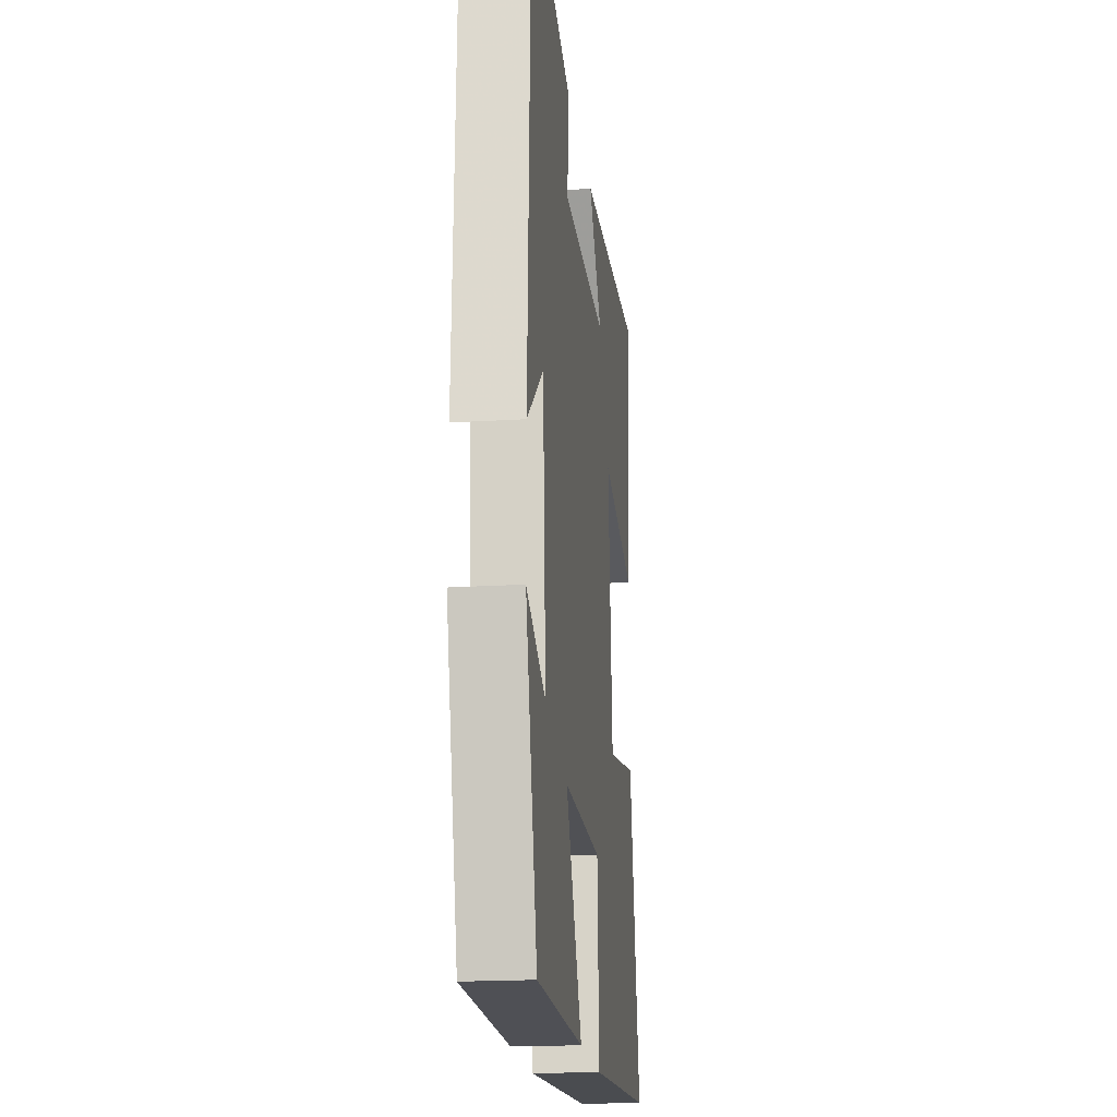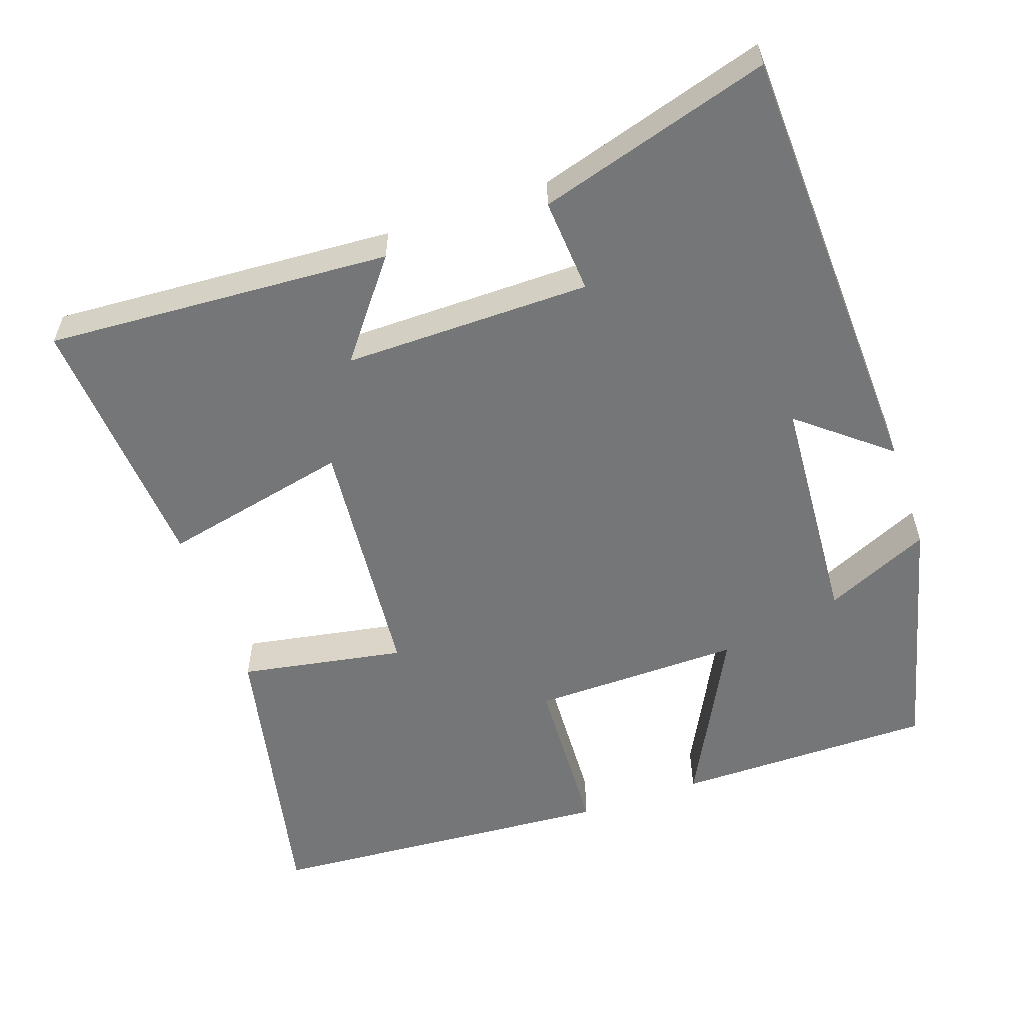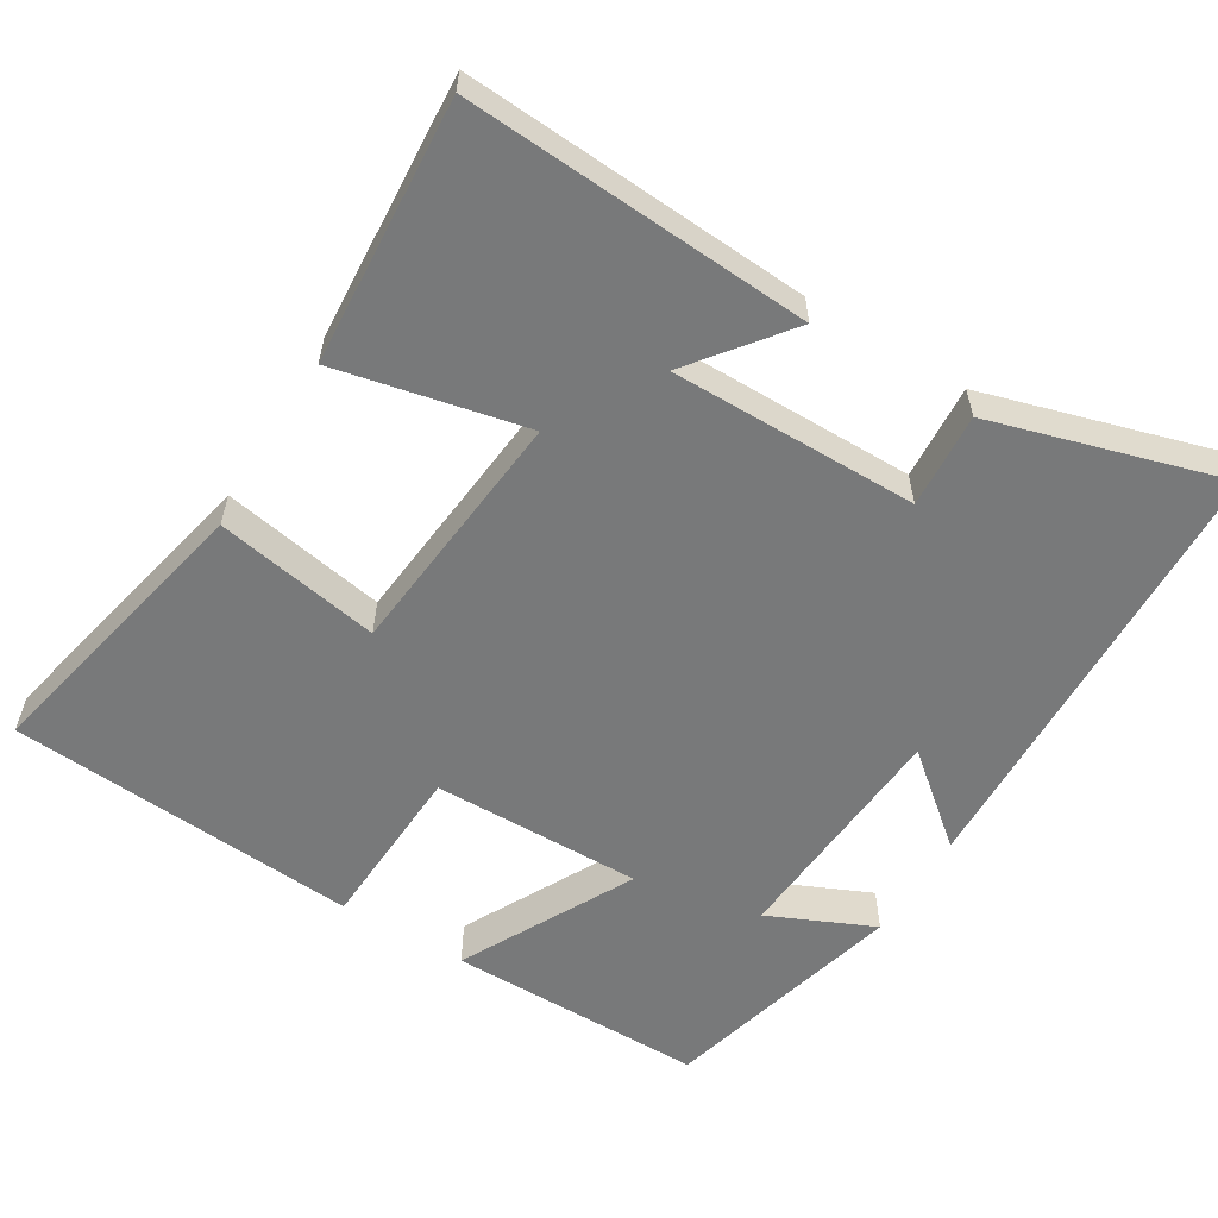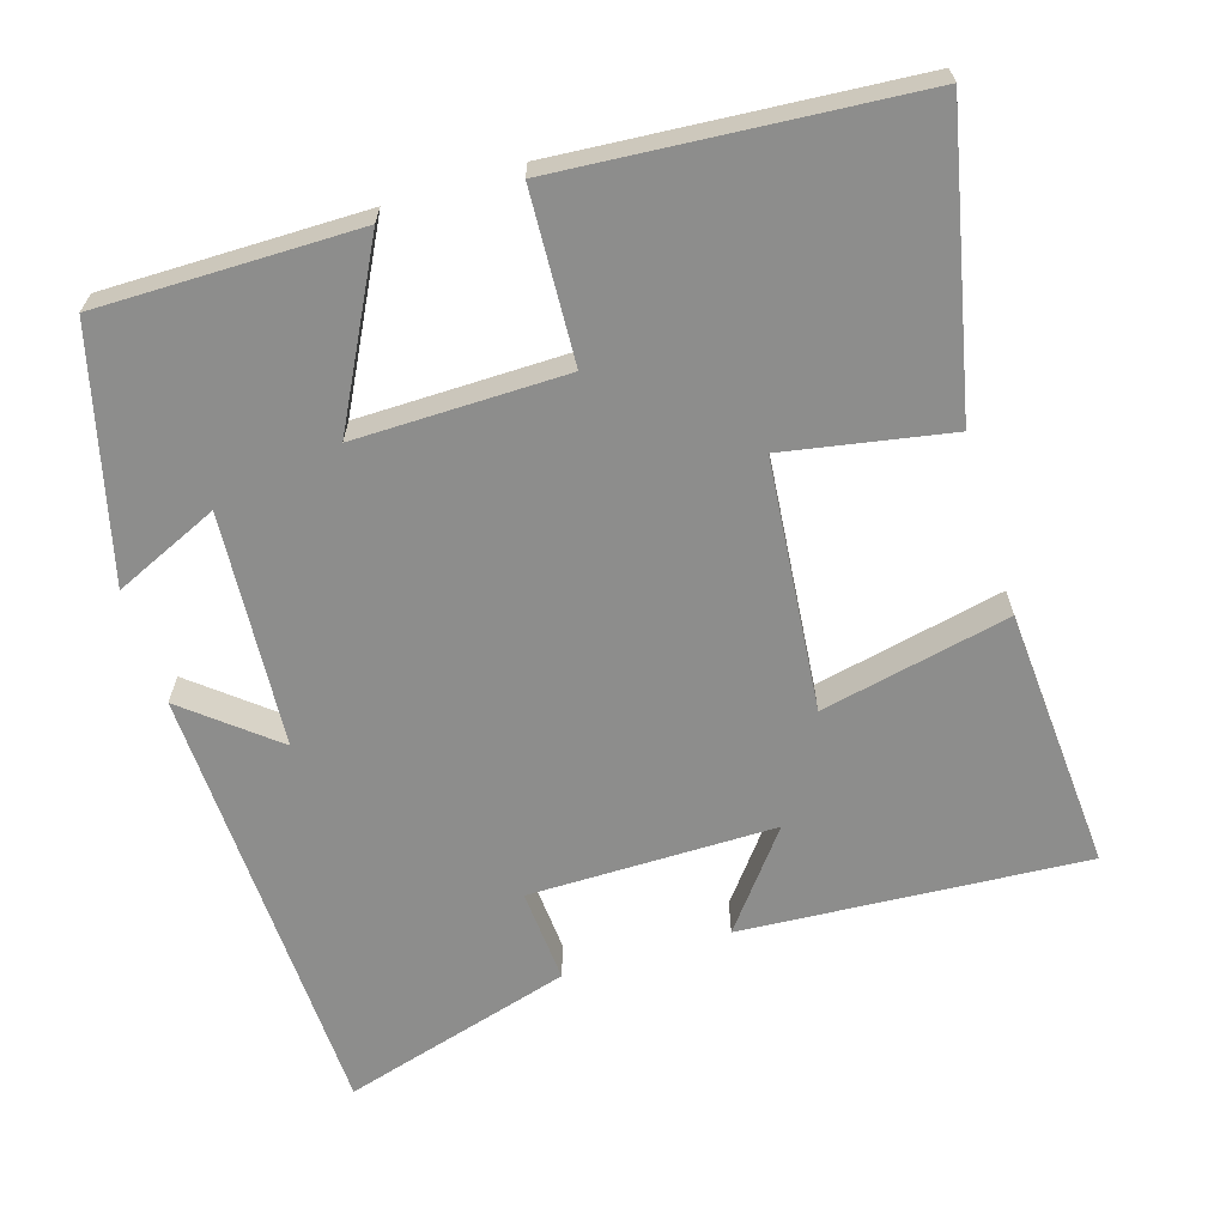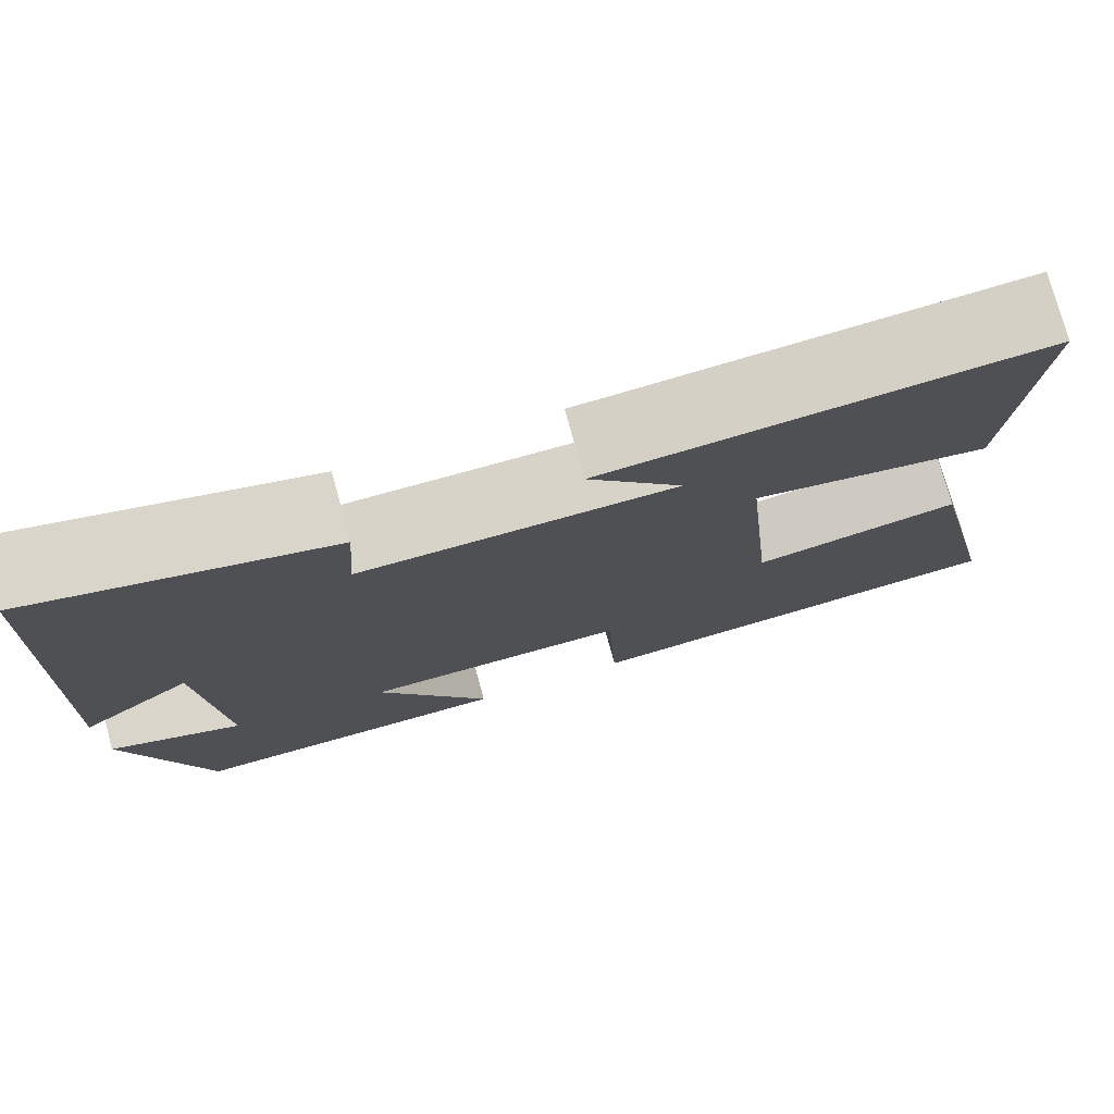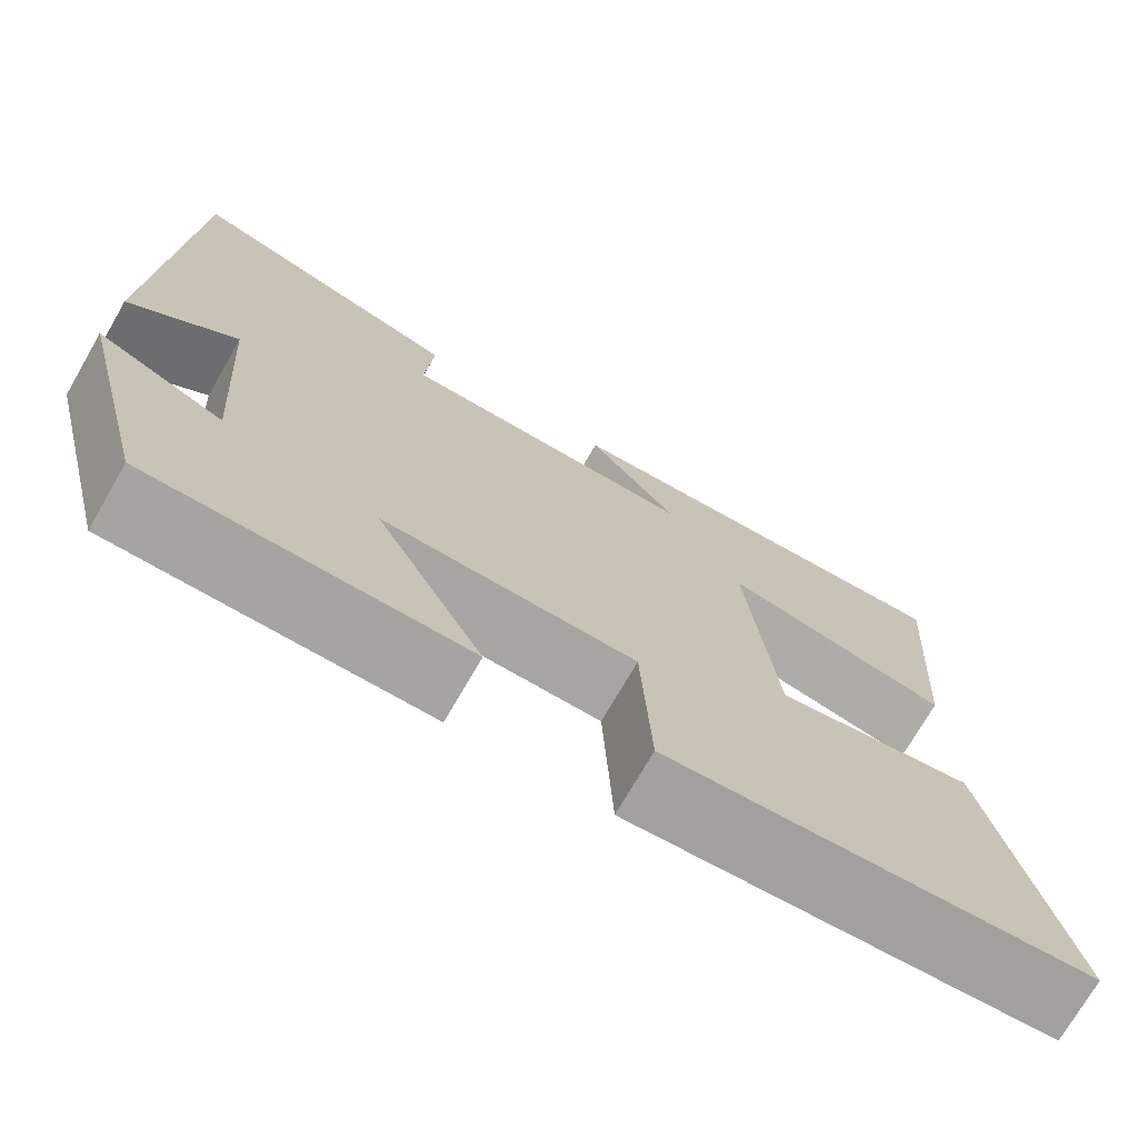
<metadata>
{"format":"obj","ext":"obj","renderer":"f3d","projection":"perspective","resolution":1024,"background":"white","views":[{"elev":-19.3,"azim":96.7,"up":"+Z"},{"elev":-56.7,"azim":19.2,"up":"+Y"},{"elev":-57.7,"azim":-31.4,"up":"+Y"},{"elev":-64.5,"azim":-163.0,"up":"+Y"},{"elev":77.2,"azim":164.5,"up":"+Z"},{"elev":-73.3,"azim":150.0,"up":"+Z"}]}
</metadata>
<code>
v -0.525 0.07 0.529
v -0.059 0.07 0.5
v -0.16 0.07 0.37
v 0.174 0.07 0.372
v 0.165 0.07 0.5
v 0.478 0.07 0.592
v 0.5 0.07 -0.012
v 0.38 0.07 0.086
v 0.358 0.07 -0.232
v 0.5 0.07 -0.168
v 0.415 0.07 -0.5
v 0.065 0.07 -0.5
v 0.186 0.07 -0.267
v -0.098 0.07 -0.271
v -0.109 0.07 -0.5
v -0.584 0.07 -0.465
v -0.5 0.07 -0.072
v -0.277 0.07 -0.112
v -0.245 0.07 0.228
v -0.5 0.07 0.172
v -0.525 0 0.529
v -0.059 0 0.5
v -0.16 0 0.37
v 0.174 0 0.372
v 0.165 0 0.5
v 0.478 0 0.592
v 0.5 0 -0.012
v 0.38 0 0.086
v 0.358 0 -0.232
v 0.5 0 -0.168
v 0.415 0 -0.5
v 0.065 0 -0.5
v 0.186 0 -0.267
v -0.098 0 -0.271
v -0.109 0 -0.5
v -0.584 0 -0.465
v -0.5 0 -0.072
v -0.277 0 -0.112
v -0.245 0 0.228
v -0.5 0 0.172
f 19 20 1
f 15 16 17 18
f 14 15 18 19
f 13 14 19
f 11 12 13
f 11 13 19
f 9 10 11
f 9 11 19
f 8 9 19 1
f 4 5 6 7
f 4 7 8
f 3 4 8
f 1 2 3
f 1 3 8
f 21 40 39
f 38 37 36 35
f 39 38 35 34
f 39 34 33
f 33 32 31
f 39 33 31
f 31 30 29
f 39 31 29
f 21 39 29 28
f 27 26 25 24
f 28 27 24
f 28 24 23
f 23 22 21
f 28 23 21
f 1 21 22 2
f 2 22 23 3
f 3 23 24 4
f 4 24 25 5
f 5 25 26 6
f 6 26 27 7
f 7 27 28 8
f 8 28 29 9
f 9 29 30 10
f 10 30 31 11
f 11 31 32 12
f 12 32 33 13
f 13 33 34 14
f 14 34 35 15
f 15 35 36 16
f 16 36 37 17
f 17 37 38 18
f 18 38 39 19
f 19 39 40 20
f 20 40 21 1

</code>
